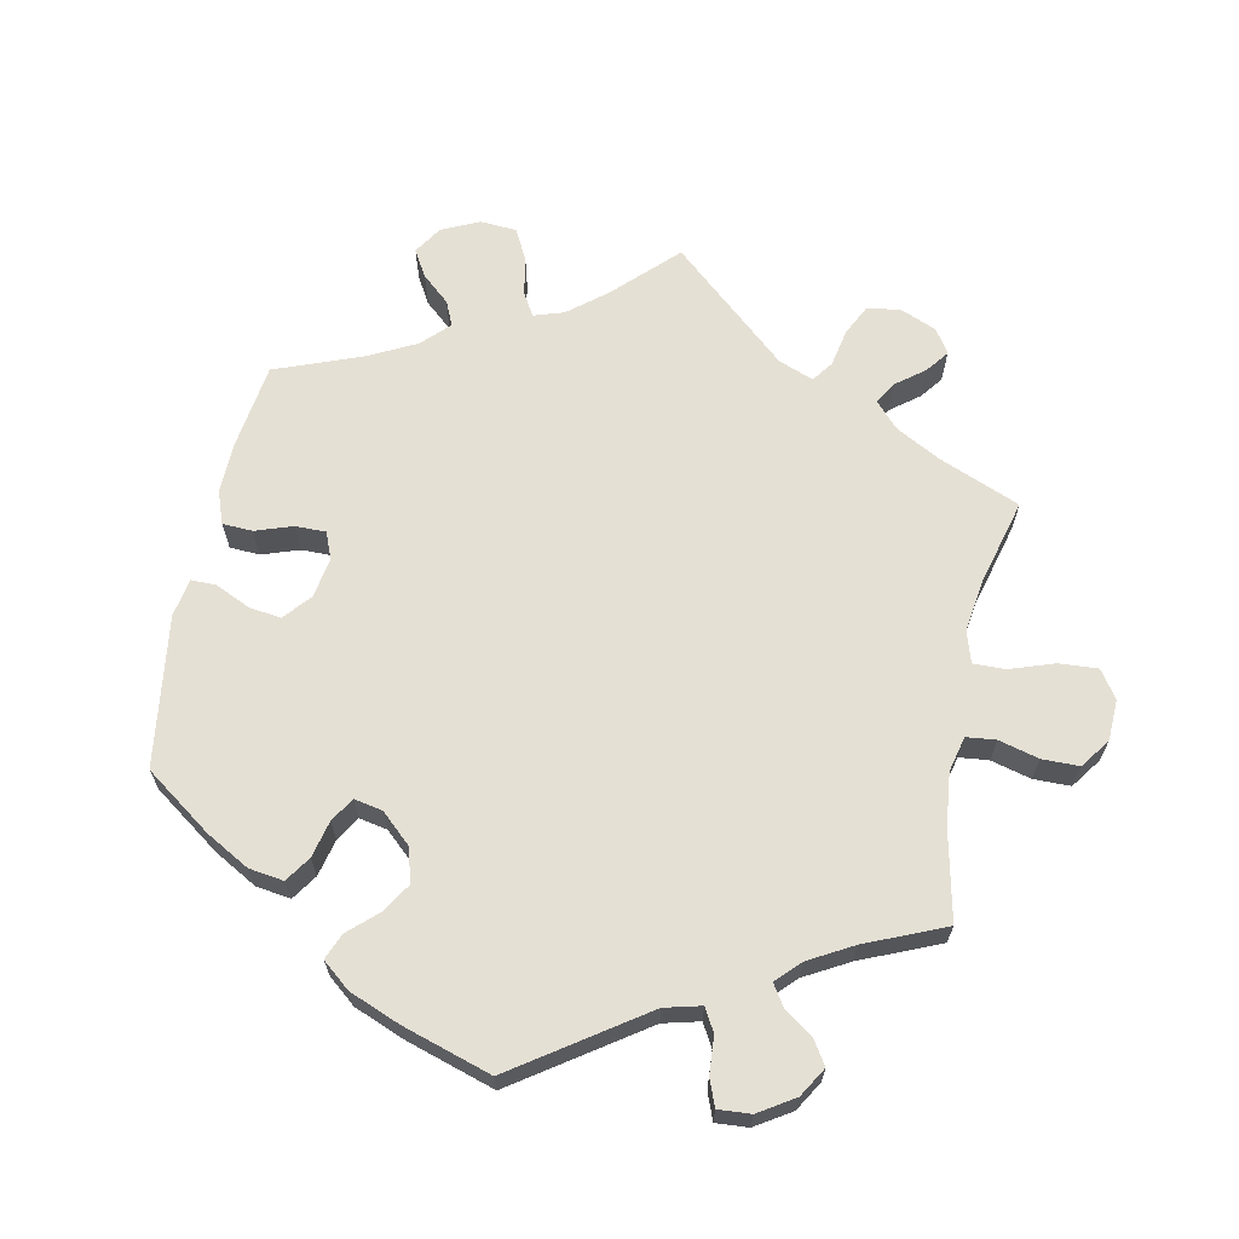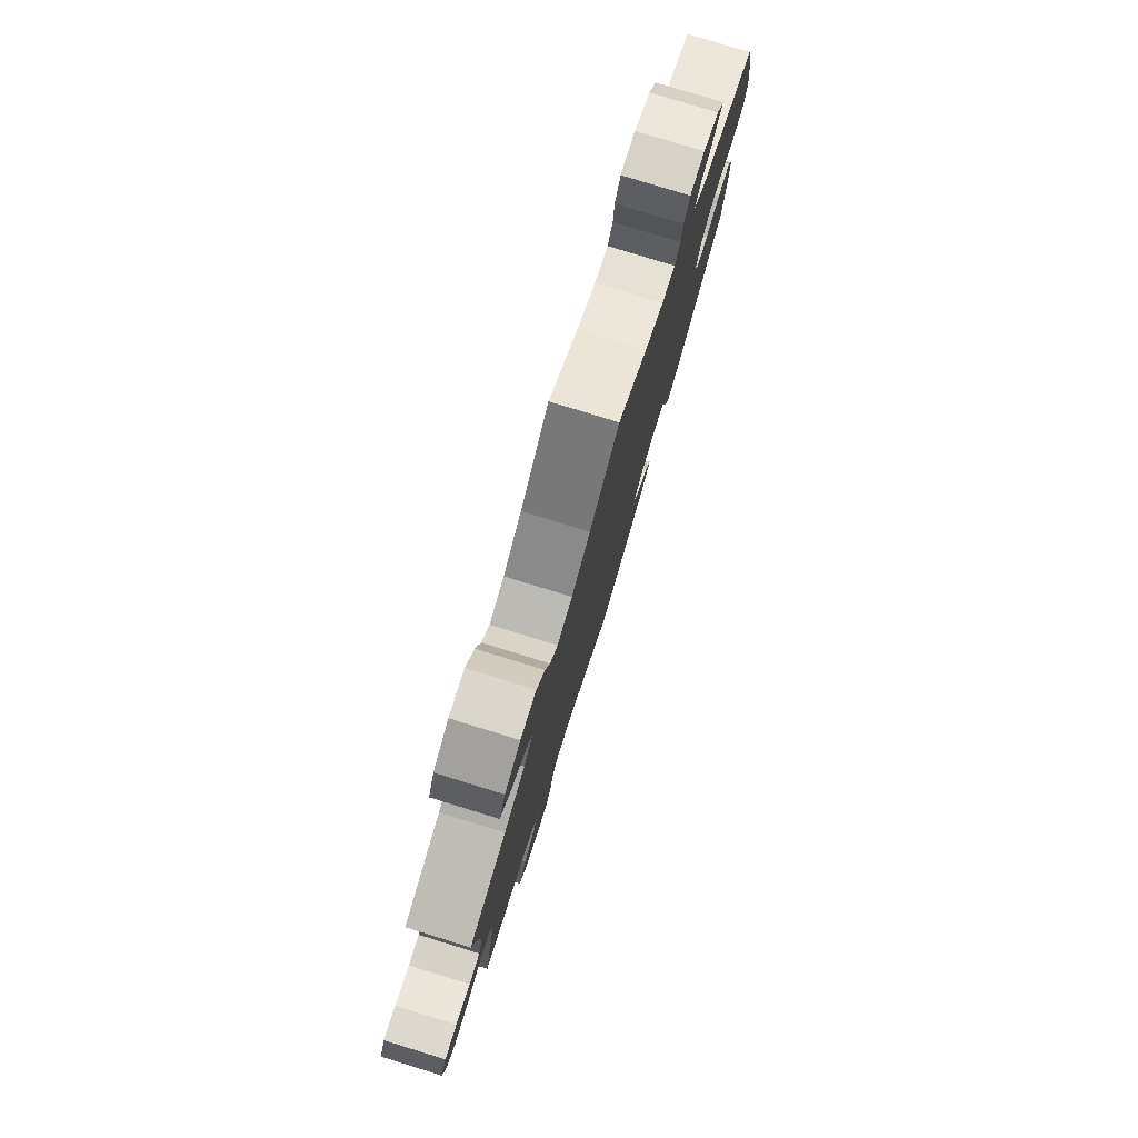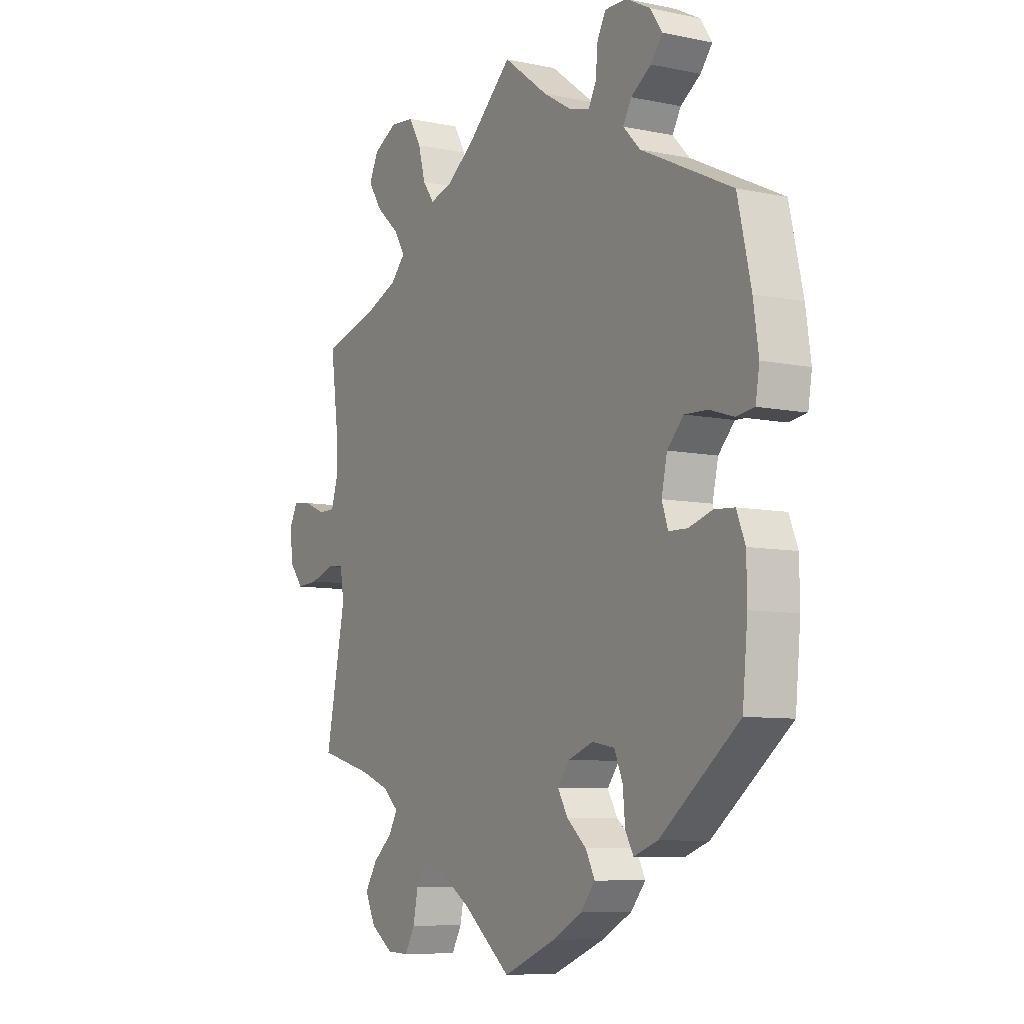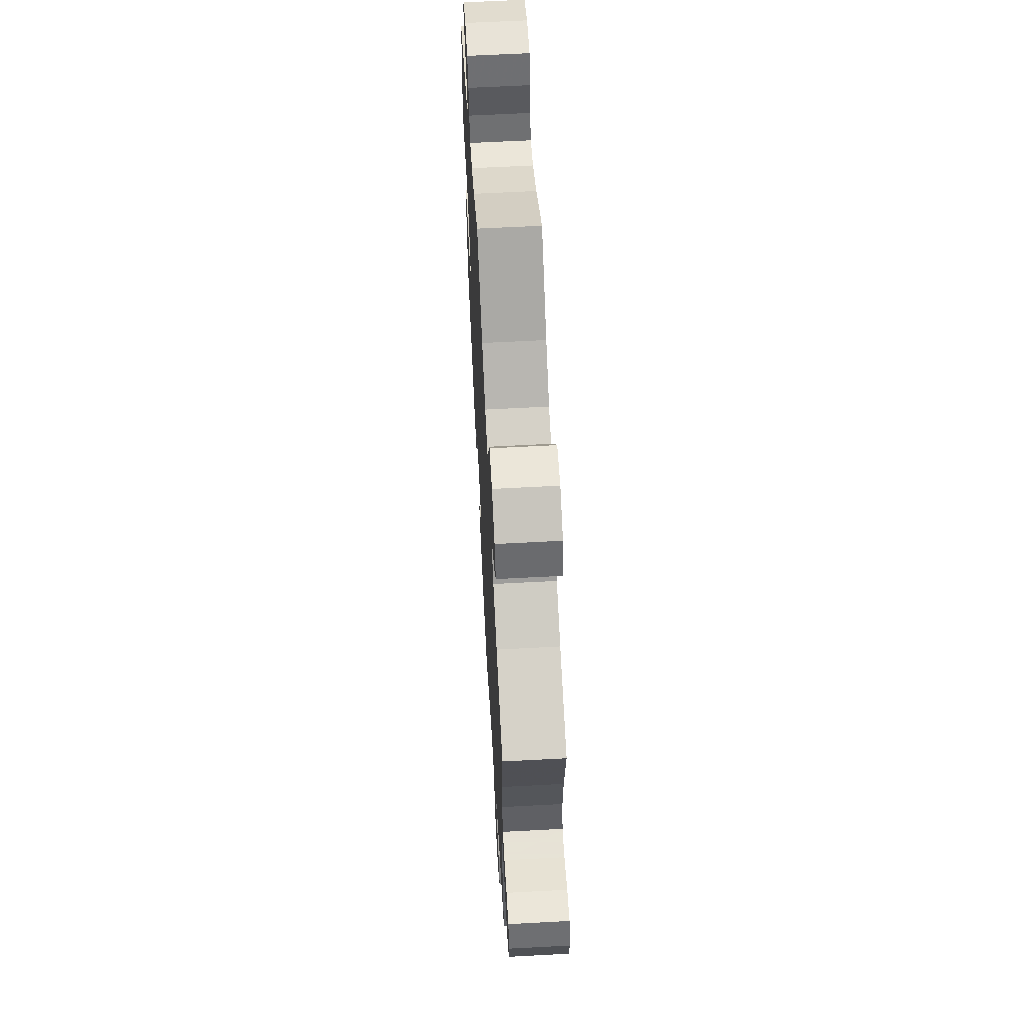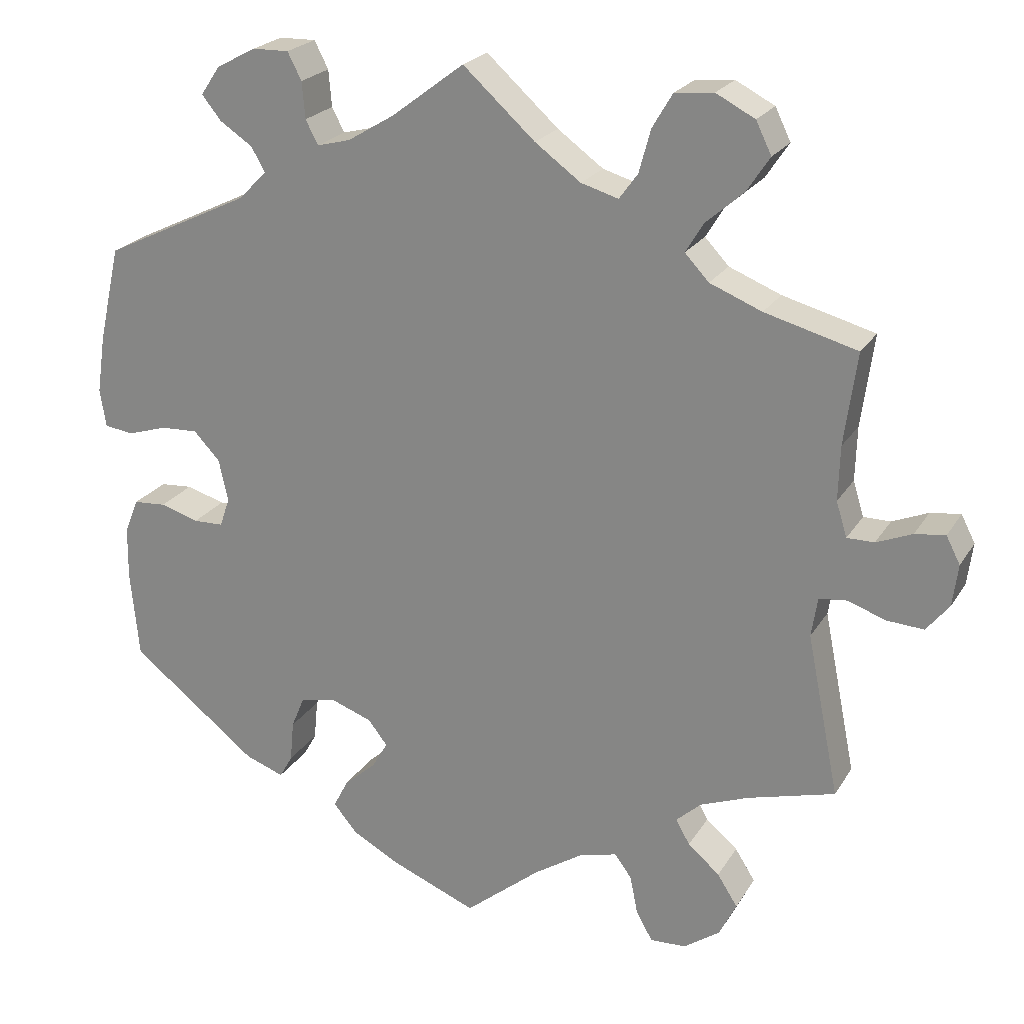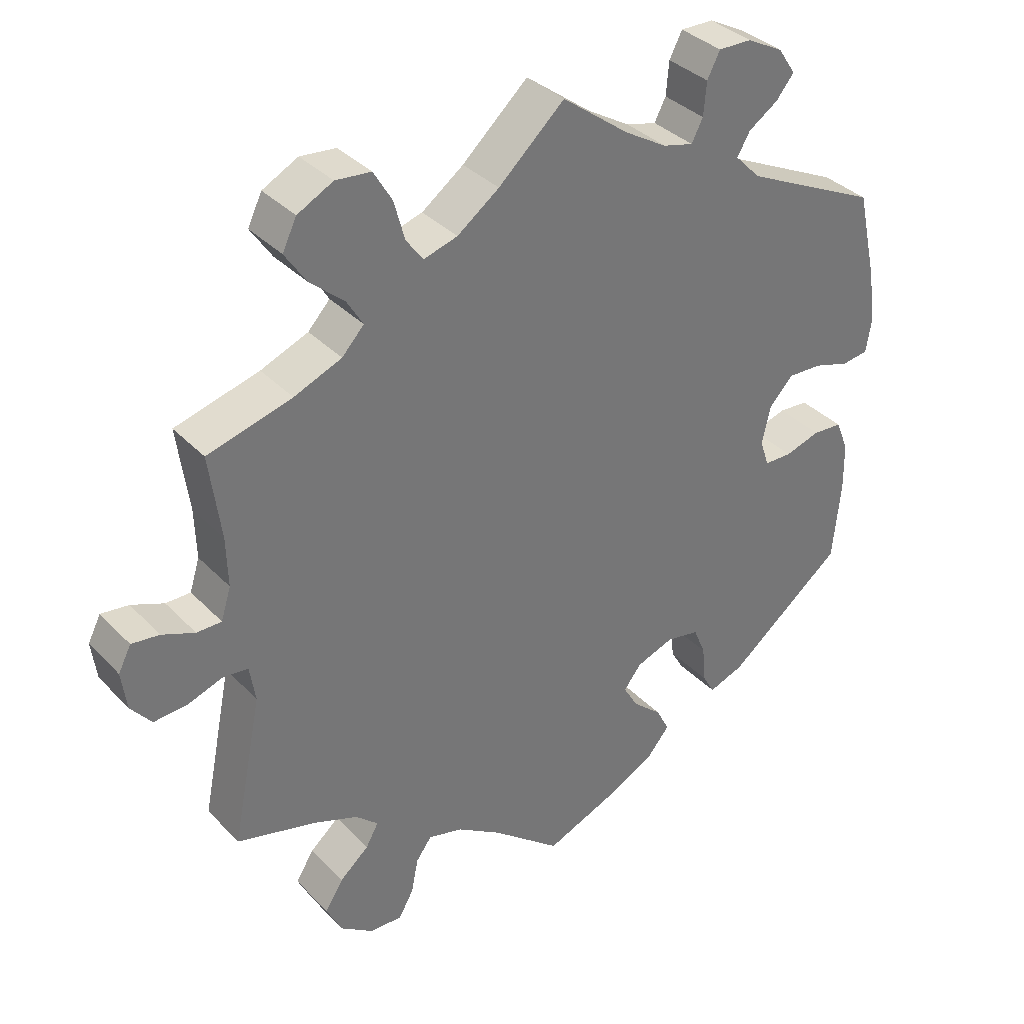
<metadata>
{"format":"obj","ext":"obj","renderer":"f3d","projection":"perspective","resolution":1024,"background":"white","views":[{"elev":65.7,"azim":-48.5,"up":"+Y"},{"elev":79.7,"azim":107.1,"up":"+Z"},{"elev":-8.0,"azim":-120.2,"up":"+Z"},{"elev":62.8,"azim":86.9,"up":"+Z"},{"elev":22.7,"azim":23.8,"up":"+Z"},{"elev":35.5,"azim":143.0,"up":"+Z"}]}
</metadata>
<code>
v 0.388 0.07 -0.32
v 0.326 0.07 -0.344
v 0.294 0.07 -0.373
v 0.312 0.07 -0.405
v 0.353 0.07 -0.44
v 0.379 0.07 -0.481
v 0.357 0.07 -0.526
v 0.31 0.07 -0.559
v 0.264 0.07 -0.561
v 0.243 0.07 -0.524
v 0.233 0.07 -0.474
v 0.211 0.07 -0.444
v 0.162 0.07 -0.457
v 0.099 0.07 -0.498
v 0.001 0.07 -0.578
v -0.11 0.07 -0.533
v -0.171 0.07 -0.5
v -0.202 0.07 -0.463
v -0.183 0.07 -0.426
v -0.142 0.07 -0.39
v -0.121 0.07 -0.354
v -0.146 0.07 -0.322
v -0.199 0.07 -0.303
v -0.246 0.07 -0.312
v -0.263 0.07 -0.353
v -0.268 0.07 -0.406
v -0.285 0.07 -0.436
v -0.335 0.07 -0.418
v -0.5 0.07 -0.289
v -0.511 0.07 -0.176
v -0.51 0.07 -0.108
v -0.492 0.07 -0.063
v -0.45 0.07 -0.06
v -0.4 0.07 -0.075
v -0.361 0.07 -0.074
v -0.348 0.07 -0.036
v -0.36 0.07 0.018
v -0.394 0.07 0.054
v -0.442 0.07 0.052
v -0.493 0.07 0.036
v -0.531 0.07 0.041
v -0.539 0.07 0.09
v -0.528 0.07 0.165
v -0.5 0.07 0.289
v -0.309 0.07 0.381
v -0.273 0.07 0.418
v -0.291 0.07 0.449
v -0.333 0.07 0.477
v -0.358 0.07 0.508
v -0.333 0.07 0.545
v -0.282 0.07 0.572
v -0.235 0.07 0.573
v -0.217 0.07 0.538
v -0.213 0.07 0.491
v -0.197 0.07 0.46
v -0.154 0.07 0.471
v -0.094 0.07 0.507
v 0 0.07 0.578
v 0.093 0.07 0.494
v 0.152 0.07 0.451
v 0.2 0.07 0.437
v 0.224 0.07 0.47
v 0.239 0.07 0.525
v 0.265 0.07 0.569
v 0.315 0.07 0.574
v 0.365 0.07 0.548
v 0.385 0.07 0.507
v 0.355 0.07 0.462
v 0.307 0.07 0.42
v 0.284 0.07 0.382
v 0.315 0.07 0.349
v 0.382 0.07 0.322
v 0.501 0.07 0.29
v 0.485 0.07 0.171
v 0.483 0.07 0.101
v 0.497 0.07 0.056
v 0.532 0.07 0.056
v 0.578 0.07 0.075
v 0.617 0.07 0.08
v 0.635 0.07 0.045
v 0.628 0.07 -0.009
v 0.599 0.07 -0.045
v 0.552 0.07 -0.042
v 0.502 0.07 -0.025
v 0.467 0.07 -0.029
v 0.459 0.07 -0.08
v 0.501 0.07 -0.289
v 0.388 0 -0.32
v 0.326 0 -0.344
v 0.294 0 -0.373
v 0.312 0 -0.405
v 0.353 0 -0.44
v 0.379 0 -0.481
v 0.357 0 -0.526
v 0.31 0 -0.559
v 0.264 0 -0.561
v 0.243 0 -0.524
v 0.233 0 -0.474
v 0.211 0 -0.444
v 0.162 0 -0.457
v 0.099 0 -0.498
v 0.001 0 -0.578
v -0.11 0 -0.533
v -0.171 0 -0.5
v -0.202 0 -0.463
v -0.183 0 -0.426
v -0.142 0 -0.39
v -0.121 0 -0.354
v -0.146 0 -0.322
v -0.199 0 -0.303
v -0.246 0 -0.312
v -0.263 0 -0.353
v -0.268 0 -0.406
v -0.285 0 -0.436
v -0.335 0 -0.418
v -0.5 0 -0.289
v -0.511 0 -0.176
v -0.51 0 -0.108
v -0.492 0 -0.063
v -0.45 0 -0.06
v -0.4 0 -0.075
v -0.361 0 -0.074
v -0.348 0 -0.036
v -0.36 0 0.018
v -0.394 0 0.054
v -0.442 0 0.052
v -0.493 0 0.036
v -0.531 0 0.041
v -0.539 0 0.09
v -0.528 0 0.165
v -0.5 0 0.289
v -0.309 0 0.381
v -0.273 0 0.418
v -0.291 0 0.449
v -0.333 0 0.477
v -0.358 0 0.508
v -0.333 0 0.545
v -0.282 0 0.572
v -0.235 0 0.573
v -0.217 0 0.538
v -0.213 0 0.491
v -0.197 0 0.46
v -0.154 0 0.471
v -0.094 0 0.507
v 0 0 0.578
v 0.093 0 0.494
v 0.152 0 0.451
v 0.2 0 0.437
v 0.224 0 0.47
v 0.239 0 0.525
v 0.265 0 0.569
v 0.315 0 0.574
v 0.365 0 0.548
v 0.385 0 0.507
v 0.355 0 0.462
v 0.307 0 0.42
v 0.284 0 0.382
v 0.315 0 0.349
v 0.382 0 0.322
v 0.501 0 0.29
v 0.485 0 0.171
v 0.483 0 0.101
v 0.497 0 0.056
v 0.532 0 0.056
v 0.578 0 0.075
v 0.617 0 0.08
v 0.635 0 0.045
v 0.628 0 -0.009
v 0.599 0 -0.045
v 0.552 0 -0.042
v 0.502 0 -0.025
v 0.467 0 -0.029
v 0.459 0 -0.08
v 0.501 0 -0.289
f 86 87 1
f 85 86 1 2
f 81 82 83 84
f 81 84 85
f 80 81 85
f 77 78 79 80
f 76 77 80 85
f 75 76 85 2
f 72 73 74
f 71 72 74 75
f 70 71 75 2
f 66 67 68 69
f 66 69 70
f 65 66 70
f 62 63 64 65
f 61 62 65 70
f 60 61 70 2
f 57 58 59
f 56 57 59 60
f 55 56 60 2
f 51 52 53 54
f 51 54 55
f 47 48 49 50
f 46 47 50 51
f 42 43 44 45
f 42 45 46
f 39 40 41 42
f 38 39 42 46
f 37 38 46
f 36 37 46
f 31 32 33 34
f 31 34 35
f 30 31 35
f 29 30 35
f 28 29 35
f 25 26 27 28
f 24 25 28 35
f 23 24 35 36
f 17 18 19 20
f 17 20 21
f 14 15 16 17
f 13 14 17 21
f 12 13 21 22
f 8 9 10 11
f 8 11 12
f 7 8 12
f 4 5 6 7
f 3 4 7 12
f 46 51 55 2
f 22 23 36 46
f 12 22 46
f 2 3 12 46
f 88 174 173
f 89 88 173 172
f 171 170 169 168
f 172 171 168
f 172 168 167
f 167 166 165 164
f 172 167 164 163
f 89 172 163 162
f 161 160 159
f 162 161 159 158
f 89 162 158 157
f 156 155 154 153
f 157 156 153
f 157 153 152
f 152 151 150 149
f 157 152 149 148
f 89 157 148 147
f 146 145 144
f 147 146 144 143
f 89 147 143 142
f 141 140 139 138
f 142 141 138
f 137 136 135 134
f 138 137 134 133
f 132 131 130 129
f 133 132 129
f 129 128 127 126
f 133 129 126 125
f 133 125 124
f 133 124 123
f 121 120 119 118
f 122 121 118
f 122 118 117
f 122 117 116
f 122 116 115
f 115 114 113 112
f 122 115 112 111
f 123 122 111 110
f 107 106 105 104
f 108 107 104
f 104 103 102 101
f 108 104 101 100
f 109 108 100 99
f 98 97 96 95
f 99 98 95
f 99 95 94
f 94 93 92 91
f 99 94 91 90
f 89 142 138 133
f 133 123 110 109
f 133 109 99
f 133 99 90 89
f 1 88 89 2
f 2 89 90 3
f 3 90 91 4
f 4 91 92 5
f 5 92 93 6
f 6 93 94 7
f 7 94 95 8
f 8 95 96 9
f 9 96 97 10
f 10 97 98 11
f 11 98 99 12
f 12 99 100 13
f 13 100 101 14
f 14 101 102 15
f 15 102 103 16
f 16 103 104 17
f 17 104 105 18
f 18 105 106 19
f 19 106 107 20
f 20 107 108 21
f 21 108 109 22
f 22 109 110 23
f 23 110 111 24
f 24 111 112 25
f 25 112 113 26
f 26 113 114 27
f 27 114 115 28
f 28 115 116 29
f 29 116 117 30
f 30 117 118 31
f 31 118 119 32
f 32 119 120 33
f 33 120 121 34
f 34 121 122 35
f 35 122 123 36
f 36 123 124 37
f 37 124 125 38
f 38 125 126 39
f 39 126 127 40
f 40 127 128 41
f 41 128 129 42
f 42 129 130 43
f 43 130 131 44
f 44 131 132 45
f 45 132 133 46
f 46 133 134 47
f 47 134 135 48
f 48 135 136 49
f 49 136 137 50
f 50 137 138 51
f 51 138 139 52
f 52 139 140 53
f 53 140 141 54
f 54 141 142 55
f 55 142 143 56
f 56 143 144 57
f 57 144 145 58
f 58 145 146 59
f 59 146 147 60
f 60 147 148 61
f 61 148 149 62
f 62 149 150 63
f 63 150 151 64
f 64 151 152 65
f 65 152 153 66
f 66 153 154 67
f 67 154 155 68
f 68 155 156 69
f 69 156 157 70
f 70 157 158 71
f 71 158 159 72
f 72 159 160 73
f 73 160 161 74
f 74 161 162 75
f 75 162 163 76
f 76 163 164 77
f 77 164 165 78
f 78 165 166 79
f 79 166 167 80
f 80 167 168 81
f 81 168 169 82
f 82 169 170 83
f 83 170 171 84
f 84 171 172 85
f 85 172 173 86
f 86 173 174 87
f 87 174 88 1

</code>
